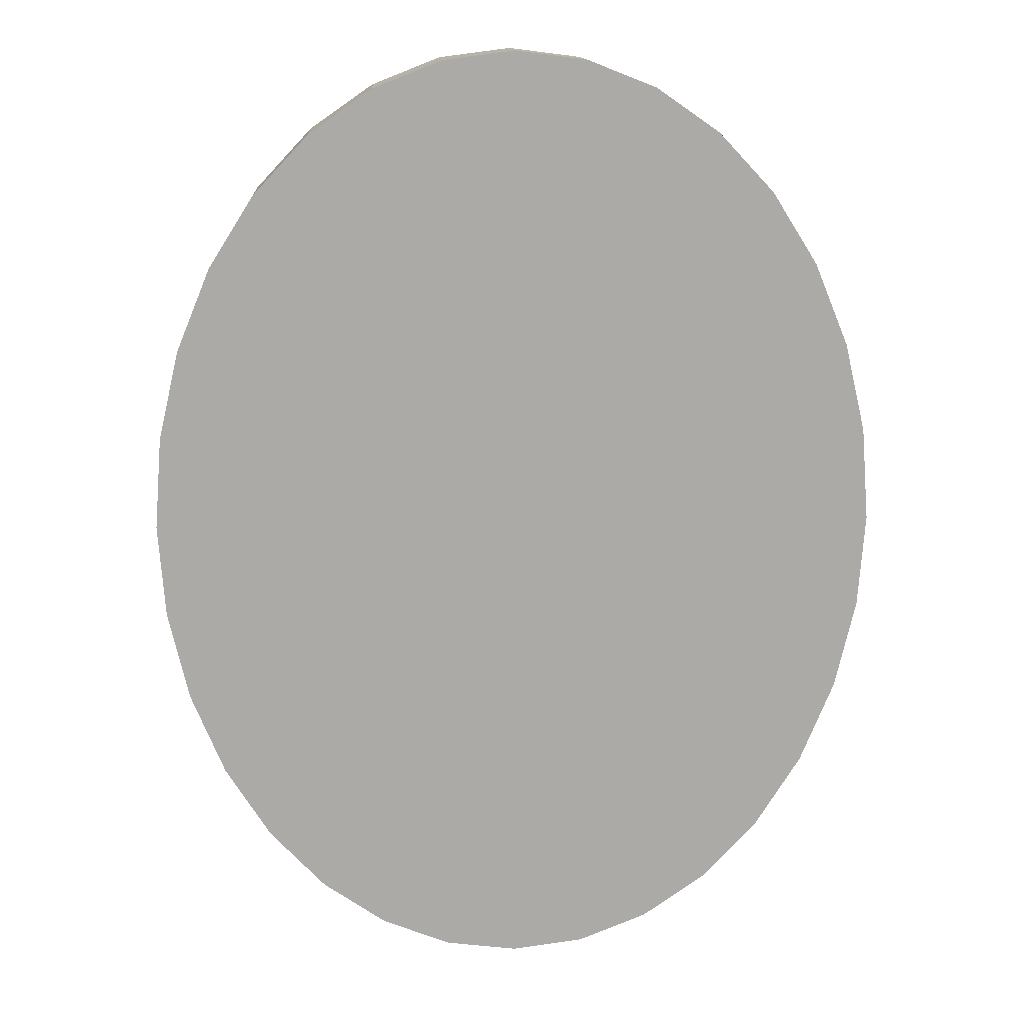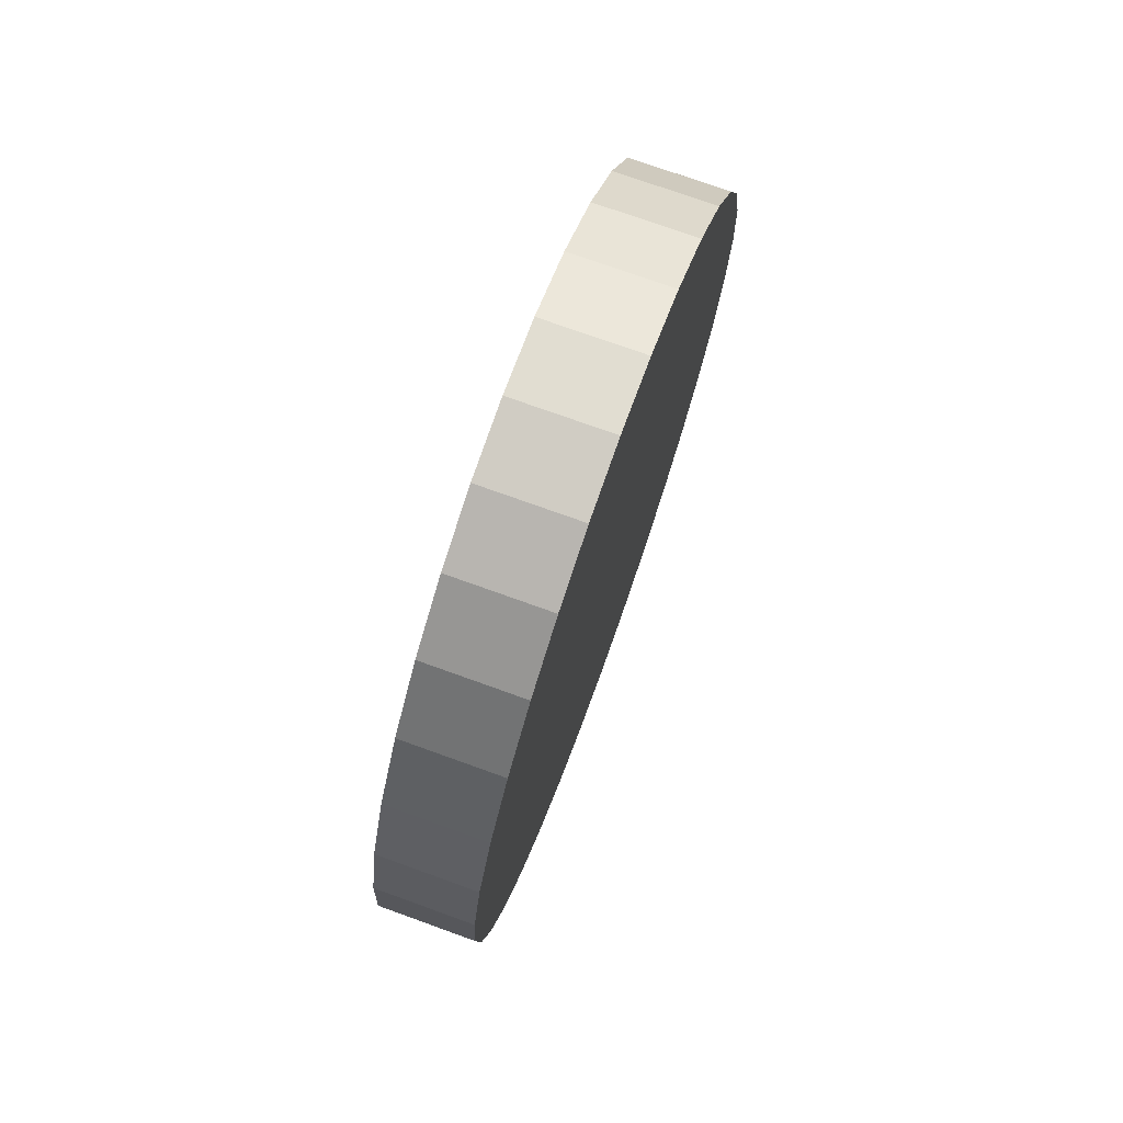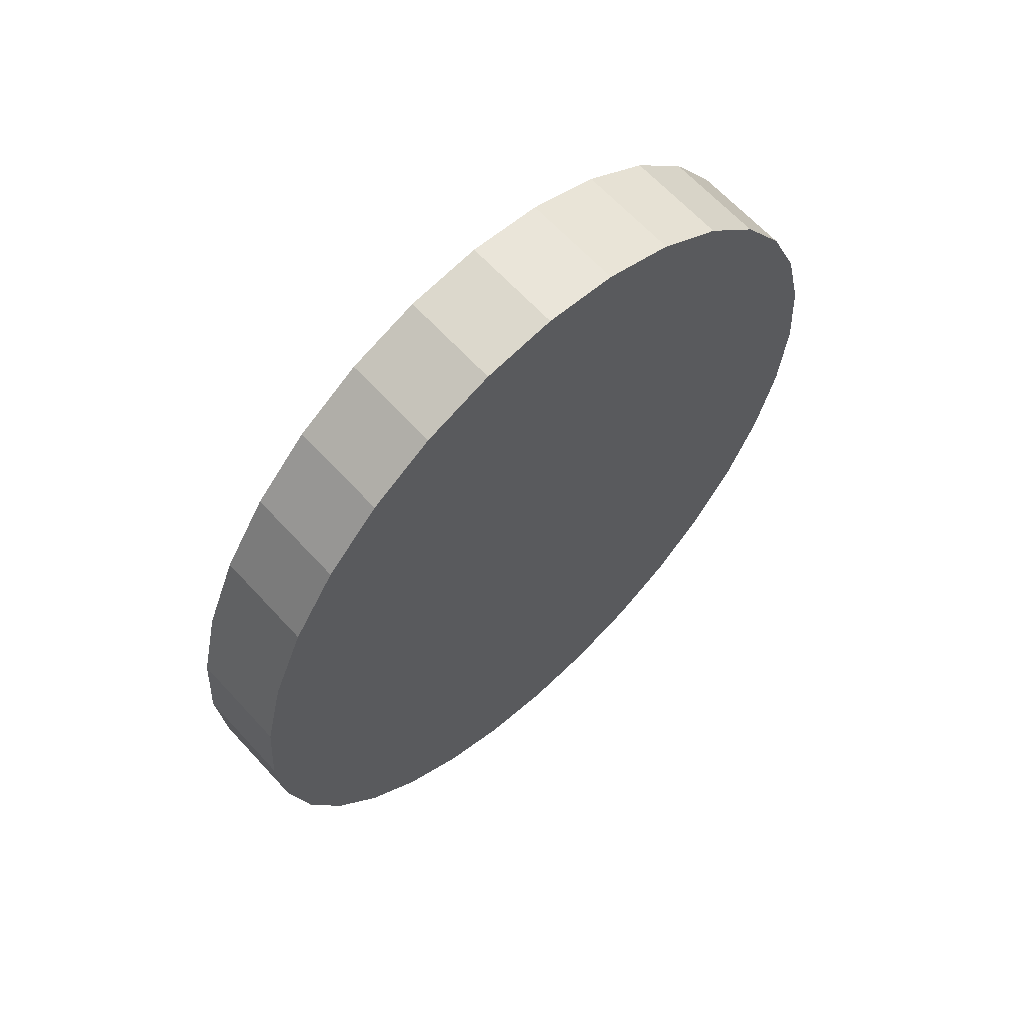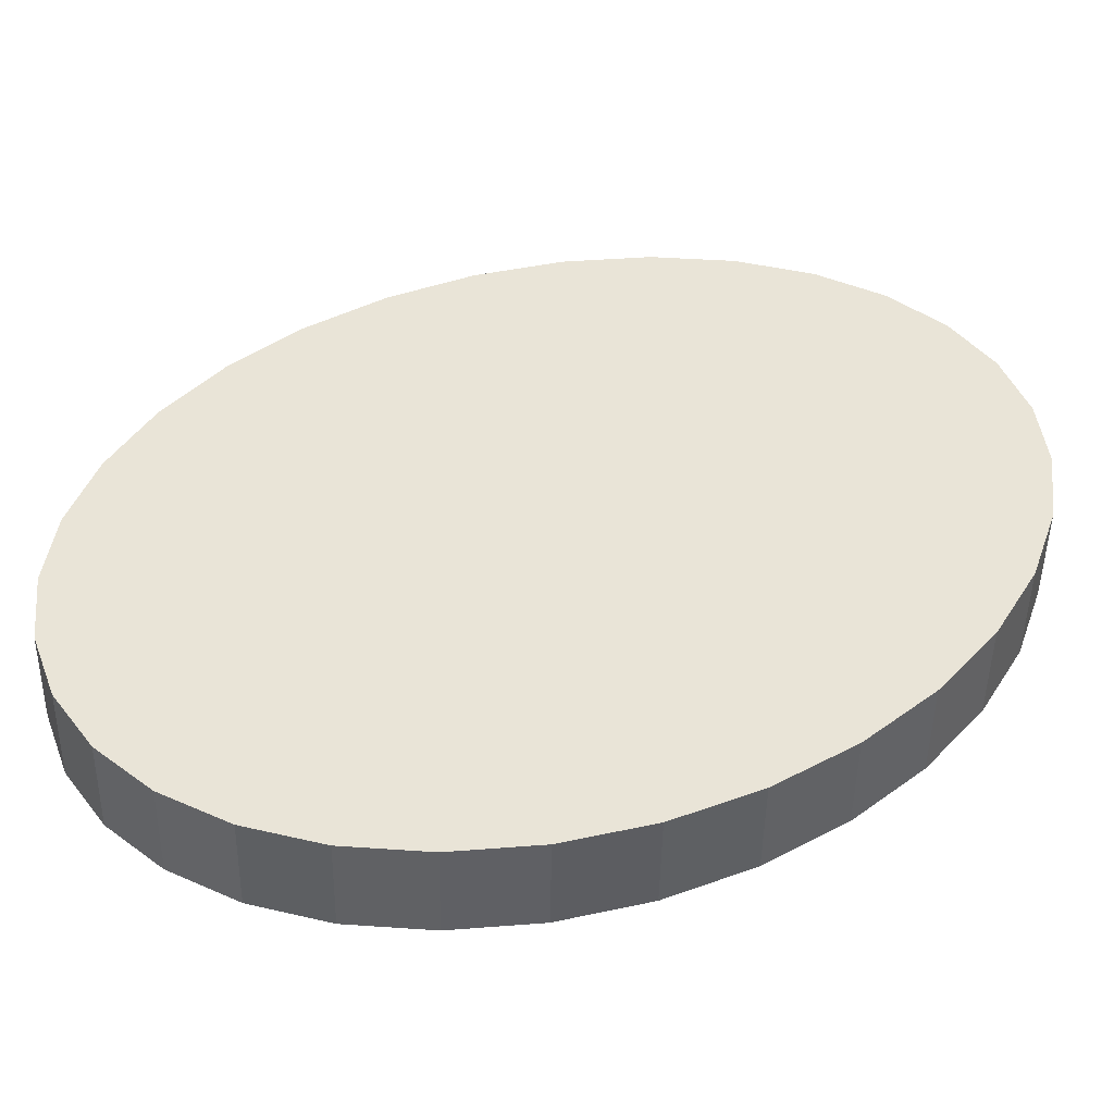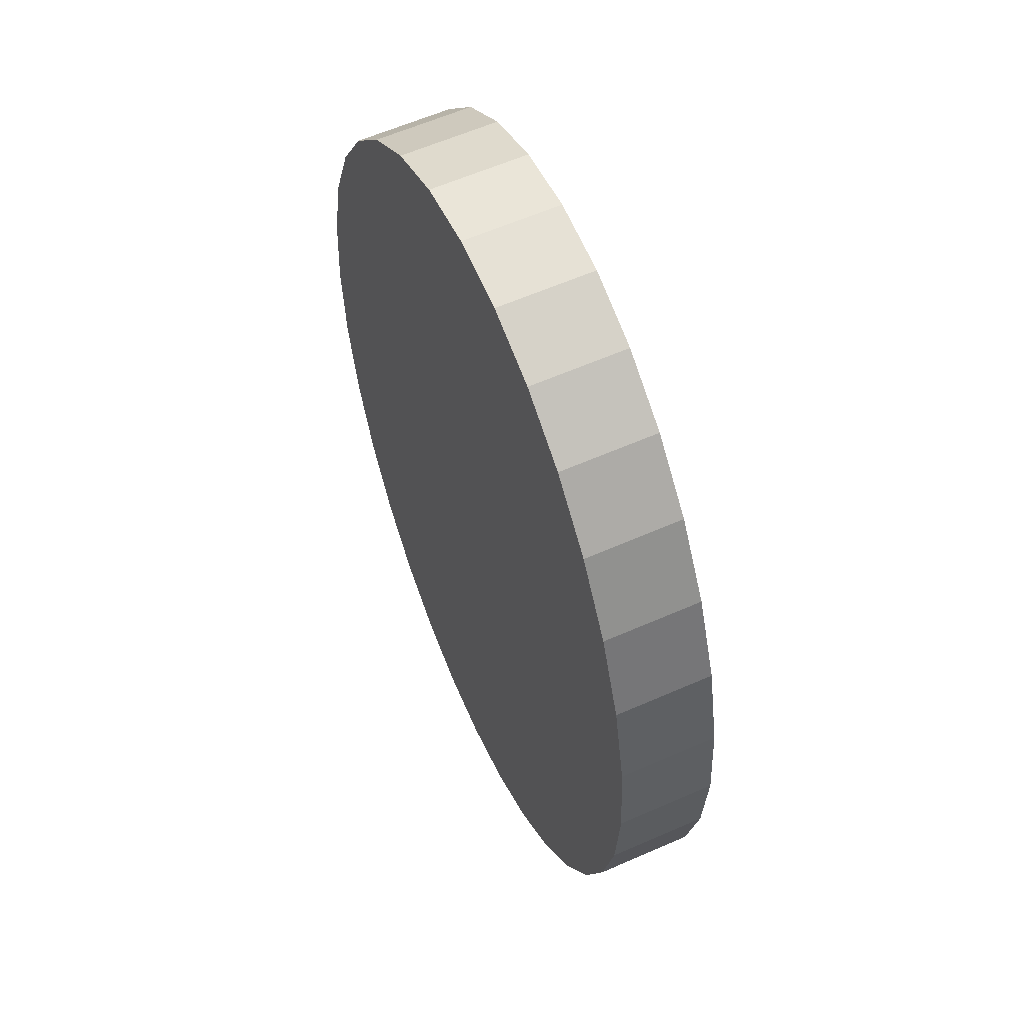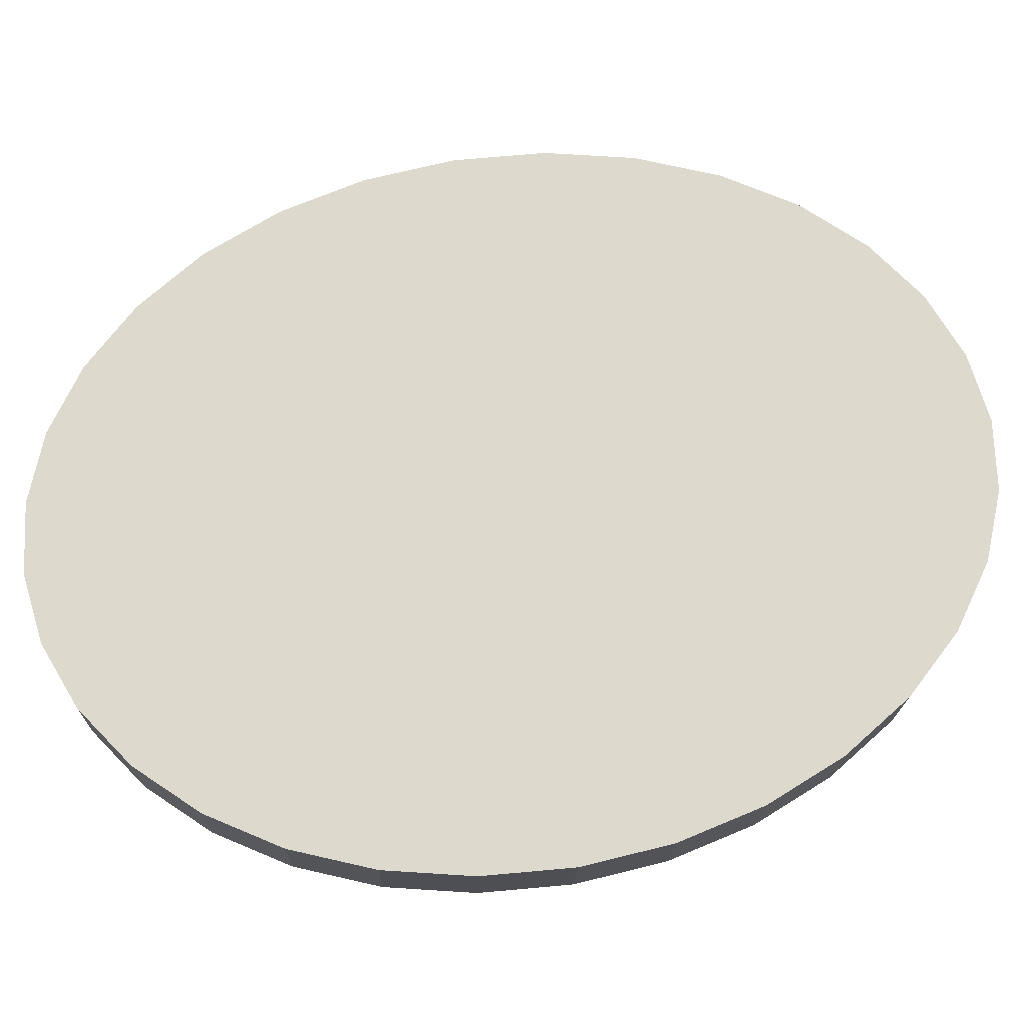
<metadata>
{"format":"obj","ext":"obj","renderer":"f3d","projection":"perspective","resolution":1024,"background":"white","views":[{"elev":14.3,"azim":-3.4,"up":"+Z"},{"elev":76.4,"azim":-70.1,"up":"+Z"},{"elev":66.0,"azim":-42.5,"up":"+Z"},{"elev":43.0,"azim":62.4,"up":"+Y"},{"elev":58.2,"azim":-114.1,"up":"+Z"},{"elev":71.9,"azim":80.5,"up":"+Y"}]}
</metadata>
<code>
o Cylinder
v -0 -0.2786 -2.746
v -0 0.2776 -2.757
v 0.4125 -0.2786 -2.694
v 0.4125 0.2776 -2.704
v 0.8091 -0.2786 -2.537
v 0.8091 0.2776 -2.547
v 1.175 -0.2785 -2.283
v 1.175 0.2777 -2.293
v 1.495 -0.2785 -1.941
v 1.495 0.2777 -1.951
v 1.758 -0.2784 -1.524
v 1.758 0.2778 -1.534
v 1.953 -0.2783 -1.048
v 1.953 0.2779 -1.058
v 2.074 -0.2782 -0.5317
v 2.074 0.278 -0.5419
v 2.114 -0.2781 0.005117
v 2.114 0.2781 -0.005116
v 2.074 -0.278 0.5419
v 2.074 0.2782 0.5317
v 1.953 -0.2779 1.058
v 1.953 0.2783 1.048
v 1.758 -0.2778 1.534
v 1.758 0.2784 1.524
v 1.495 -0.2777 1.951
v 1.495 0.2785 1.941
v 1.175 -0.2777 2.293
v 1.175 0.2785 2.283
v 0.8091 -0.2776 2.547
v 0.8091 0.2786 2.537
v 0.4125 -0.2776 2.704
v 0.4125 0.2786 2.694
v -1e-06 -0.2776 2.757
v -1e-06 0.2786 2.746
v -0.4125 -0.2776 2.704
v -0.4125 0.2786 2.694
v -0.8091 -0.2776 2.547
v -0.8091 0.2786 2.537
v -1.175 -0.2777 2.293
v -1.175 0.2785 2.283
v -1.495 -0.2777 1.951
v -1.495 0.2785 1.941
v -1.758 -0.2778 1.534
v -1.758 0.2784 1.524
v -1.953 -0.2779 1.058
v -1.953 0.2783 1.048
v -2.074 -0.278 0.5419
v -2.074 0.2782 0.5317
v -2.114 -0.2781 0.005115
v -2.114 0.2781 -0.005119
v -2.074 -0.2782 -0.5317
v -2.074 0.278 -0.5419
v -1.953 -0.2783 -1.048
v -1.953 0.2779 -1.058
v -1.758 -0.2784 -1.524
v -1.758 0.2778 -1.534
v -1.495 -0.2785 -1.941
v -1.495 0.2777 -1.951
v -1.175 -0.2785 -2.283
v -1.175 0.2777 -2.293
v -0.8091 -0.2786 -2.537
v -0.8091 0.2776 -2.547
v -0.4125 -0.2786 -2.694
v -0.4125 0.2776 -2.704
f 1 2 4 3
f 3 4 6 5
f 5 6 8 7
f 7 8 10 9
f 9 10 12 11
f 11 12 14 13
f 13 14 16 15
f 15 16 18 17
f 17 18 20 19
f 19 20 22 21
f 21 22 24 23
f 23 24 26 25
f 25 26 28 27
f 27 28 30 29
f 29 30 32 31
f 31 32 34 33
f 33 34 36 35
f 35 36 38 37
f 37 38 40 39
f 39 40 42 41
f 41 42 44 43
f 43 44 46 45
f 45 46 48 47
f 47 48 50 49
f 49 50 52 51
f 51 52 54 53
f 53 54 56 55
f 55 56 58 57
f 57 58 60 59
f 59 60 62 61
f 4 2 64 62 60 58 56 54 52 50 48 46 44 42 40 38 36 34 32 30 28 26 24 22 20 18 16 14 12 10 8 6
f 61 62 64 63
f 63 64 2 1
f 1 3 5 7 9 11 13 15 17 19 21 23 25 27 29 31 33 35 37 39 41 43 45 47 49 51 53 55 57 59 61 63

</code>
